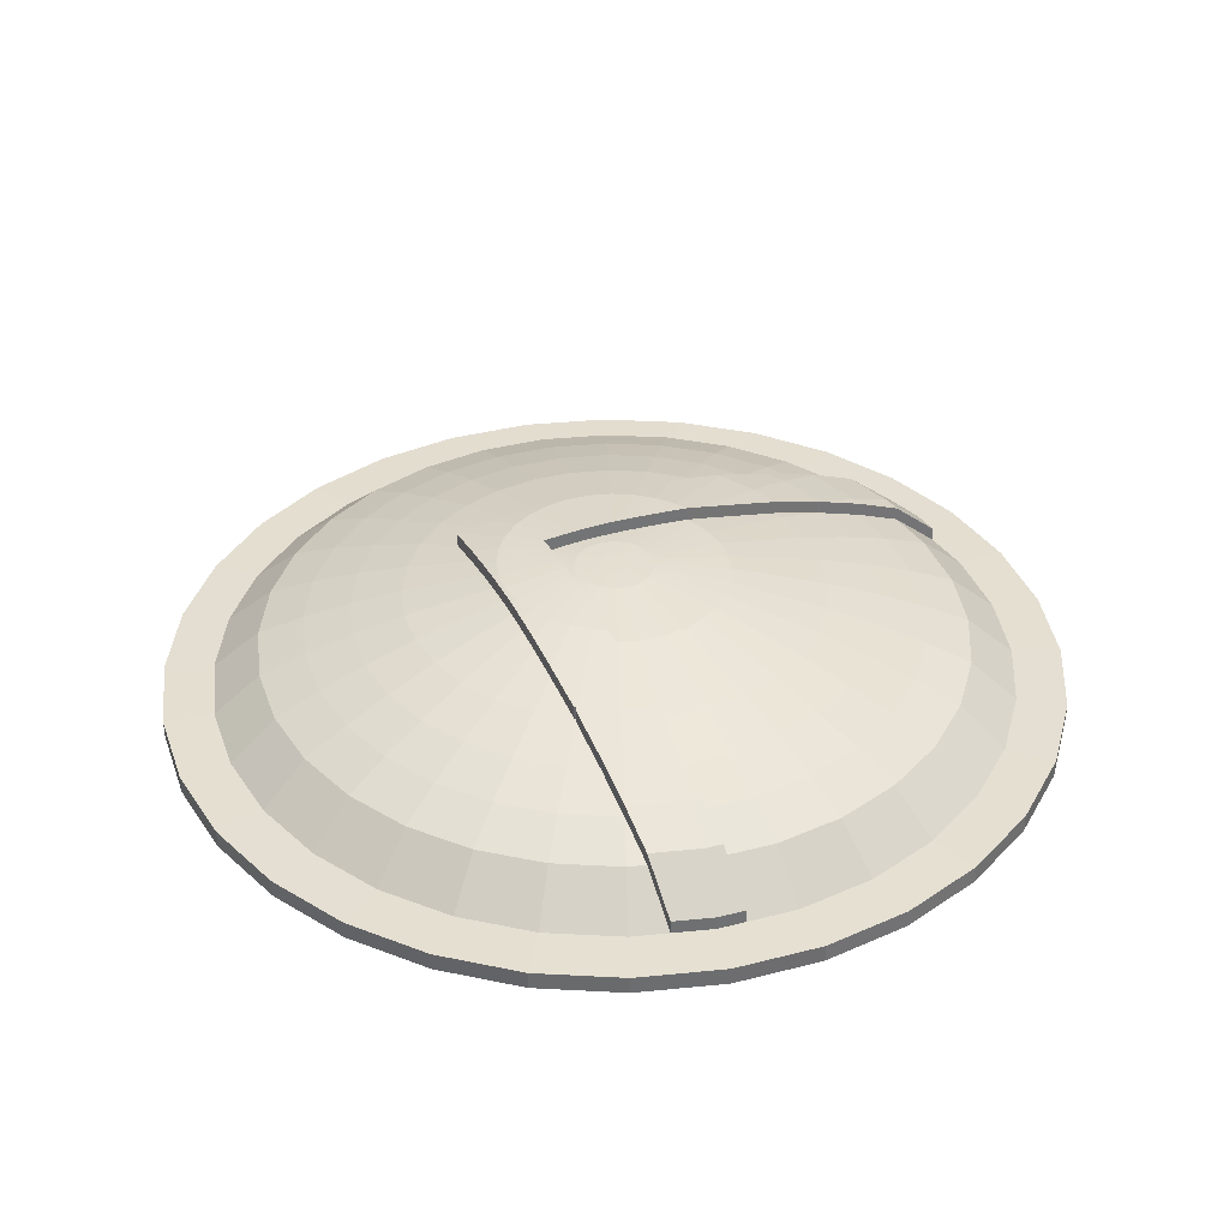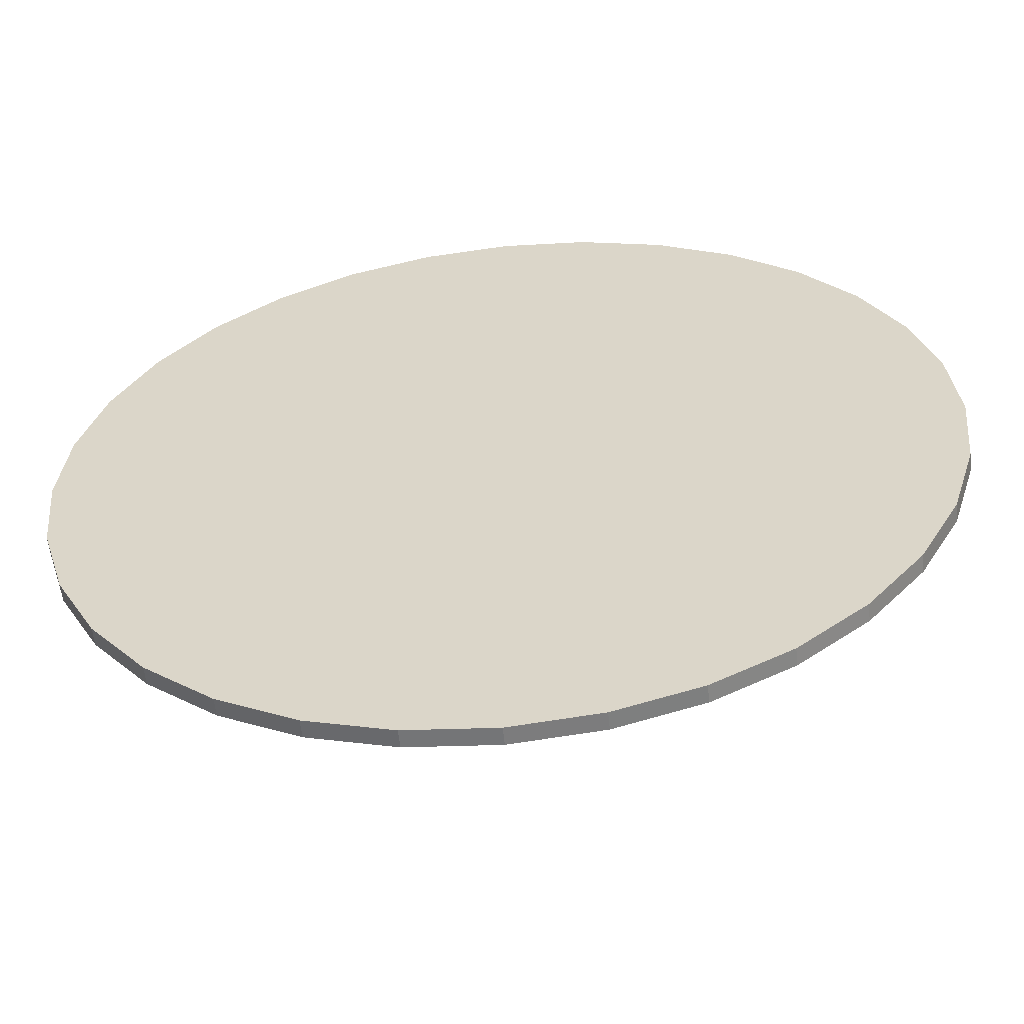
<metadata>
{"format":"obj","ext":"obj","renderer":"f3d","projection":"perspective","resolution":1024,"background":"white","views":[{"elev":36.6,"azim":-69.2,"up":"+Z"},{"elev":-57.8,"azim":-173.9,"up":"+Y"}]}
</metadata>
<code>
o Cylinder
v 0 1.102 -0.02194
v 0 0.5698 0.1425
v 0.1075 1.092 -0.02194
v 0.003643 0.5695 0.1425
v 0.2109 1.06 -0.02194
v 0.007146 0.5684 0.1425
v 0.3062 1.009 -0.02194
v 0.01037 0.5667 0.1425
v 0.3897 0.9409 -0.02194
v 0.0132 0.5644 0.1425
v 0.4583 0.8574 -0.02194
v 0.01553 0.5615 0.1425
v 0.5092 0.7621 -0.02194
v 0.01725 0.5583 0.1425
v 0.5406 0.6587 -0.02194
v 0.01831 0.5548 0.1425
v 0.5511 0.5511 -0.02194
v 0.01867 0.5511 0.1425
v 0.5406 0.4436 -0.02194
v 0.01831 0.5475 0.1425
v 0.5092 0.3402 -0.02194
v 0.01725 0.544 0.1425
v 0.4583 0.2449 -0.02194
v 0.01553 0.5408 0.1425
v 0.3897 0.1614 -0.02194
v 0.0132 0.5379 0.1425
v 0.3062 0.09288 -0.02194
v 0.01037 0.5356 0.1425
v 0.2109 0.04195 -0.02194
v 0.007146 0.5339 0.1425
v 0.1075 0.01059 -0.02194
v 0.003643 0.5328 0.1425
v -0 -0 -0.02194
v 0 0.5325 0.1425
v -0.1075 0.01059 -0.02194
v -0.003643 0.5328 0.1425
v -0.2109 0.04195 -0.02194
v -0.007146 0.5339 0.1425
v -0.3062 0.09289 -0.02194
v -0.01037 0.5356 0.1425
v -0.3897 0.1614 -0.02194
v -0.0132 0.5379 0.1425
v -0.4583 0.2449 -0.02194
v -0.01553 0.5408 0.1425
v -0.5092 0.3402 -0.02194
v -0.01725 0.544 0.1425
v -0.5406 0.4436 -0.02194
v -0.01831 0.5475 0.1425
v -0.5511 0.5512 -0.02194
v -0.01867 0.5511 0.1425
v -0.5406 0.6587 -0.02194
v -0.01831 0.5548 0.1425
v -0.5092 0.7621 -0.02194
v -0.01725 0.5583 0.1425
v -0.4583 0.8574 -0.02194
v -0.01553 0.5615 0.1425
v -0.3897 0.9409 -0.02194
v -0.0132 0.5644 0.1425
v -0.3062 1.009 -0.02194
v -0.01037 0.5667 0.1425
v -0.2109 1.06 -0.02194
v -0.007146 0.5684 0.1425
v -0.1075 1.092 -0.02194
v -0.003643 0.5695 0.1425
v 0.1075 1.092 0
v 0 1.102 0
v 0.2109 1.06 0
v 0.3062 1.009 0
v 0.3897 0.9409 0
v 0.4583 0.8574 0
v 0.5092 0.7621 0
v 0.5406 0.6587 0
v 0.5511 0.5511 0
v 0.5406 0.4436 0
v 0.5092 0.3402 0
v 0.4583 0.2449 0
v 0.3897 0.1614 0
v 0.3062 0.09288 0
v 0.2109 0.04195 0
v 0.1075 0.01059 0
v -0 -0 0
v -0.1075 0.01059 0
v -0.2109 0.04195 0
v -0.3062 0.09289 0
v -0.3897 0.1614 0
v -0.4583 0.2449 0
v -0.5092 0.3402 0
v -0.5406 0.4436 0
v -0.5511 0.5512 0
v -0.5406 0.6587 0
v -0.5092 0.7621 0
v -0.4583 0.8574 0
v -0.3897 0.9409 0
v -0.3062 1.009 0
v -0.2109 1.06 0
v -0.1075 1.092 0
v 0.09565 1.032 0.001102
v 0 1.041 0.001102
v 0.1876 1.004 0.001102
v 0.2724 0.9588 0.001102
v 0.3467 0.8978 0.001102
v 0.4077 0.8235 0.001102
v 0.453 0.7388 0.001102
v 0.4809 0.6468 0.001102
v 0.4903 0.5511 0.001102
v 0.4809 0.4555 0.001102
v 0.453 0.3635 0.001102
v 0.4077 0.2788 0.001102
v 0.3467 0.2045 0.001102
v 0.2724 0.1435 0.001102
v 0.1876 0.09819 0.001102
v 0.09565 0.07029 0.001102
v 0 0.06087 0.001102
v -0.09565 0.07029 0.001102
v -0.1876 0.09819 0.001102
v -0.2724 0.1435 0.001102
v -0.3467 0.2045 0.001102
v -0.4077 0.2788 0.001102
v -0.453 0.3635 0.001102
v -0.4809 0.4555 0.001102
v -0.4903 0.5512 0.001102
v -0.4809 0.6468 0.001102
v -0.453 0.7388 0.001102
v -0.4077 0.8235 0.001102
v -0.3467 0.8978 0.001102
v -0.2724 0.9588 0.001102
v -0.1876 1.004 0.001102
v -0.09565 1.032 0.001102
v 0.08439 0.9754 0.04953
v 0 0.9837 0.04953
v 0.1655 0.9508 0.04953
v 0.2403 0.9108 0.04953
v 0.3059 0.857 0.04953
v 0.3597 0.7915 0.04953
v 0.3997 0.7167 0.04953
v 0.4243 0.6355 0.04953
v 0.4326 0.5511 0.04953
v 0.4243 0.4668 0.04953
v 0.3997 0.3856 0.04953
v 0.3059 0.2453 0.04953
v 0.2403 0.1915 0.04953
v 0.1655 0.1515 0.04953
v 0.08439 0.1269 0.04953
v 0 0.1186 0.04953
v -0.08439 0.1269 0.04953
v -0.1655 0.1515 0.04953
v -0.2403 0.1915 0.04953
v -0.3059 0.2453 0.04953
v -0.3997 0.3856 0.04953
v -0.4243 0.4668 0.04953
v -0.4326 0.5512 0.04953
v -0.4243 0.6355 0.04953
v -0.3997 0.7167 0.04953
v -0.3597 0.7915 0.04953
v -0.3059 0.857 0.04953
v -0.2403 0.9108 0.04953
v -0.1655 0.9508 0.04953
v -0.08439 0.9754 0.04953
v 0.07347 0.9205 0.07207
v 0 0.9278 0.07207
v 0.1441 0.8991 0.07207
v 0.2092 0.8643 0.07207
v 0.2663 0.8175 0.07207
v 0.3131 0.7604 0.07207
v 0.348 0.6953 0.07207
v 0.3694 0.6246 0.07207
v 0.3766 0.5511 0.07207
v 0.3694 0.4777 0.07207
v 0.2663 0.2848 0.07207
v 0.2092 0.238 0.07207
v 0.1441 0.2032 0.07207
v 0.07347 0.1818 0.07207
v 0 0.1745 0.07207
v -0.07347 0.1818 0.07207
v -0.1441 0.2032 0.07207
v -0.2092 0.238 0.07207
v -0.2663 0.2848 0.07207
v -0.348 0.407 0.07207
v -0.3694 0.4777 0.07207
v -0.3766 0.5512 0.07207
v -0.3694 0.6246 0.07207
v -0.348 0.6953 0.07207
v -0.3131 0.7604 0.07207
v -0.2663 0.8175 0.07207
v -0.2092 0.8643 0.07207
v -0.1441 0.8991 0.07207
v -0.07347 0.9205 0.07207
v 0.06225 0.8641 0.09098
v 0 0.8702 0.09098
v 0.1221 0.846 0.09098
v 0.1773 0.8165 0.09098
v 0.2256 0.7768 0.09098
v 0.2653 0.7284 0.09098
v 0.2948 0.6733 0.09098
v 0.313 0.6134 0.09098
v 0.3191 0.5511 0.09098
v 0.313 0.4889 0.09098
v 0.2653 0.3739 0.09098
v 0.2256 0.3255 0.09098
v 0.1773 0.2858 0.09098
v 0.1221 0.2563 0.09098
v 0.06225 0.2382 0.09098
v 0 0.2321 0.09098
v -0.06225 0.2382 0.09098
v -0.1221 0.2563 0.09098
v -0.1773 0.2858 0.09098
v -0.2256 0.3255 0.09098
v -0.2653 0.3739 0.09098
v -0.313 0.4889 0.09098
v -0.3191 0.5512 0.09098
v -0.313 0.6134 0.09098
v -0.2948 0.6733 0.09098
v -0.2653 0.7284 0.09098
v -0.2256 0.7768 0.09098
v -0.1773 0.8165 0.09098
v -0.1221 0.846 0.09098
v -0.06225 0.8641 0.09098
v 0.04993 0.8022 0.1086
v 0 0.8071 0.1086
v 0.09795 0.7876 0.1086
v 0.1422 0.764 0.1086
v 0.181 0.7321 0.1086
v 0.2128 0.6933 0.1086
v 0.2365 0.6491 0.1086
v 0.251 0.6011 0.1086
v 0.2559 0.5511 0.1086
v 0.2128 0.409 0.1086
v 0.181 0.3702 0.1086
v 0.1422 0.3383 0.1086
v 0.09795 0.3147 0.1086
v 0.04993 0.3001 0.1086
v 0 0.2952 0.1086
v -0.04993 0.3001 0.1086
v -0.09795 0.3147 0.1086
v -0.1422 0.3383 0.1086
v -0.181 0.3702 0.1086
v -0.2128 0.409 0.1086
v -0.251 0.5012 0.1086
v -0.2559 0.5511 0.1086
v -0.251 0.6011 0.1086
v -0.2365 0.6491 0.1086
v -0.2128 0.6933 0.1086
v -0.181 0.7321 0.1086
v -0.1422 0.764 0.1086
v -0.09795 0.7876 0.1086
v -0.04993 0.8022 0.1086
v 0.13 0.4973 0.1326
v 0.117 0.473 0.1326
v 0.09947 0.4517 0.1326
v 0.07816 0.4342 0.1326
v 0.05384 0.4212 0.1326
v 0.02745 0.4132 0.1326
v 0 0.4105 0.1326
v -0.02745 0.4132 0.1326
v -0.05384 0.4212 0.1326
v -0.07816 0.4342 0.1326
v -0.09947 0.4517 0.1326
v -0.117 0.473 0.1326
v -0.13 0.4973 0.1326
v 0.009411 0.5985 0.1419
v 0 0.5994 0.1419
v 0.01846 0.5957 0.1419
v 0.0268 0.5913 0.1419
v 0.03411 0.5853 0.1419
v 0.04011 0.5779 0.1419
v 0.04457 0.5696 0.1419
v 0.04731 0.5606 0.1419
v 0.04824 0.5511 0.1419
v 0.04731 0.5417 0.1419
v 0.04457 0.5327 0.1419
v 0.04011 0.5243 0.1419
v 0.03411 0.517 0.1419
v 0.0268 0.511 0.1419
v 0.01846 0.5066 0.1419
v 0.009411 0.5038 0.1419
v 0 0.5029 0.1419
v -0.00941 0.5038 0.1419
v -0.01846 0.5066 0.1419
v -0.0268 0.511 0.1419
v -0.03411 0.517 0.1419
v -0.04011 0.5243 0.1419
v -0.04457 0.5327 0.1419
v -0.04731 0.5417 0.1419
v -0.04824 0.5511 0.1419
v -0.04731 0.5606 0.1419
v -0.04457 0.5696 0.1419
v -0.04011 0.5779 0.1419
v -0.03411 0.5853 0.1419
v -0.0268 0.5913 0.1419
v -0.01846 0.5957 0.1419
v -0.00941 0.5985 0.1419
v 0.1457 0.6115 0.129
v 0.03413 0.7227 0.1255
v -0.302 0.4529 0.09098
v -0.1228 0.6332 0.1311
v 0.3487 0.4094 0.07207
v 0.2578 0.4999 0.1067
v -0.3889 0.3655 0.04953
v 0.172 0.5854 0.1254
v 0.06027 0.6967 0.1291
v -0.1025 0.6536 0.1317
v 0.2064 0.5511 0.1189
v 0.08246 0.6746 0.1309
v -0.08213 0.6741 0.1311
v 0.4327 0.3257 0.001102
v -0.2043 0.5511 0.1193
v 0.3532 0.4048 0.06977
v 0.3027 0.4551 0.09098
v -0.4312 0.3229 0.001102
v 0.103 0.6541 0.1315
v -0.2513 0.5039 0.1086
v -0.1706 0.5851 0.1257
v -0.0601 0.6962 0.1292
v 0.2515 0.5062 0.1086
v 0.1235 0.6337 0.1309
v 0 0.7567 0.1191
v -0.03407 0.7224 0.1255
v -0.1447 0.6111 0.1292
v 0.3902 0.368 0.04953
v -0.2547 0.5005 0.1076
v -0.3455 0.2936 0.04953
v 0.1112 0.529 0.1353
v 0.04491 0.5961 0.1403
v -0.02641 0.6149 0.1398
v 0.3448 0.2927 0.04953
v -0.07492 0.5661 0.139
v 0.2188 0.4202 0.1086
v 0.05379 0.5871 0.1402
v 0 0.6415 0.1376
v -0.01497 0.6264 0.139
v -0.2192 0.4208 0.1086
v -0.06357 0.5775 0.1398
v 0.1329 0.507 0.1326
v -0.3061 0.3333 0.07207
v 0.06337 0.5774 0.1398
v 0.01496 0.6264 0.139
v -0.3862 0.2526 0.001102
v -0.1524 0.488 0.1275
v -0.05393 0.5872 0.1402
v 0.3055 0.3325 0.07207
v 0.2632 0.3753 0.09169
v 0.07464 0.566 0.139
v 0.02637 0.6148 0.1398
v 0.3854 0.2517 0.001102
v -0.04502 0.5962 0.1403
v -0.1118 0.5289 0.1352
v 0.1513 0.4885 0.1278
v 0.08932 0.5511 0.1377
v 0.03602 0.6051 0.1402
v -0.03609 0.6052 0.1402
v -0.1331 0.5075 0.1326
v -0.08973 0.5511 0.1377
v 0.265 0.3735 0.09098
v 0.3855 0.2521 0.01777
v 0.4077 0.2792 0.01777
v -0.4311 0.3233 0.01777
v -0.4076 0.2792 0.01777
v 0.3449 0.2931 0.0662
v 0.3598 0.3112 0.0662
v -0.3888 0.3659 0.0662
v -0.3596 0.3112 0.0662
v 0.3132 0.3423 0.08874
v 0.348 0.4074 0.08874
v 0.3056 0.3329 0.08874
v -0.3479 0.4074 0.08874
v -0.3131 0.3423 0.08874
v 0.2654 0.3743 0.1076
v 0.2949 0.4294 0.1076
v 0.2651 0.3739 0.1076
v -0.2947 0.4294 0.1076
v -0.2652 0.3743 0.1076
v -0.3019 0.4532 0.1076
v 0.2366 0.4536 0.1253
v 0.2511 0.5016 0.1253
v 0.2189 0.4206 0.1253
v -0.2509 0.5016 0.1253
v -0.2364 0.4536 0.1253
v -0.2512 0.5043 0.1253
v 0.2633 0.3757 0.1084
v 0.02754 0.6895 0.1492
v 9.5e-05 0.6922 0.1492
v 0.05393 0.6815 0.1492
v 0.07825 0.6685 0.1492
v 0.09957 0.651 0.1492
v 0.1171 0.6297 0.1492
v 0.1301 0.6054 0.1492
v 0.1381 0.579 0.1492
v 0.1408 0.5515 0.1492
v 0.1381 0.5241 0.1492
v 0.133 0.5074 0.1492
v -0.1406 0.5515 0.1492
v -0.1379 0.5241 0.1492
v -0.1379 0.579 0.1492
v -0.1299 0.6054 0.1492
v -0.1169 0.6297 0.1492
v -0.09938 0.651 0.1492
v -0.07806 0.6685 0.1492
v -0.05374 0.6815 0.1492
v -0.02735 0.6895 0.1492
v 9.5e-05 0.7571 0.1358
v 0.1514 0.4889 0.1444
v -0.1523 0.4884 0.1442
v 0.01506 0.6267 0.1557
v 0.02647 0.6152 0.1564
v 0.03612 0.6054 0.1569
v 0.04501 0.5965 0.157
v 0.05388 0.5875 0.1569
v 0.06346 0.5778 0.1565
v 0.07474 0.5664 0.1557
v 0.08942 0.5515 0.1544
v 0.1113 0.5294 0.152
v -0.1117 0.5293 0.1519
v -0.08963 0.5515 0.1543
v -0.07483 0.5664 0.1557
v -0.06348 0.5779 0.1565
v -0.05384 0.5876 0.1568
v -0.04492 0.5966 0.157
v -0.03599 0.6055 0.1568
v -0.02631 0.6153 0.1564
v -0.01488 0.6268 0.1557
v 0.1458 0.6119 0.1457
v 0.03422 0.7231 0.1421
v -0.1227 0.6336 0.1478
v 0.3488 0.4098 0.08874
v 0.2579 0.5003 0.1234
v 0.1721 0.5858 0.142
v 0.06037 0.697 0.1457
v -0.1024 0.654 0.1483
v 0.2064 0.5515 0.1356
v 0.08256 0.6749 0.1476
v -0.08204 0.6745 0.1477
v 0.4328 0.3261 0.01777
v -0.2042 0.5515 0.136
v 0.3533 0.4052 0.08643
v 0.3028 0.4555 0.1076
v 0.1031 0.6545 0.1482
v -0.1705 0.5855 0.1423
v -0.06 0.6966 0.1458
v 0.2516 0.5065 0.1253
v 0.1236 0.6341 0.1476
v -0.03397 0.7228 0.1422
v -0.1446 0.6115 0.1459
v 0.3903 0.3684 0.0662
v -0.2546 0.5009 0.1243
v -0.3455 0.294 0.0662
v 9.5e-05 0.6419 0.1543
v -0.2191 0.4212 0.1253
v -0.306 0.3337 0.08874
v -0.3861 0.253 0.01777
v -0.133 0.5079 0.1492
f 1 66 65 3
f 3 65 67 5
f 5 67 68 7
f 7 68 69 9
f 9 69 70 11
f 11 70 71 13
f 13 71 72 15
f 15 72 73 17
f 17 73 74 19
f 19 74 75 21
f 21 75 76 23
f 23 76 77 25
f 25 77 78 27
f 27 78 79 29
f 29 79 80 31
f 31 80 81 33
f 33 81 82 35
f 35 82 83 37
f 37 83 84 39
f 39 84 85 41
f 41 85 86 43
f 43 86 87 45
f 45 87 88 47
f 47 88 89 49
f 49 89 90 51
f 51 90 91 53
f 53 91 92 55
f 55 92 93 57
f 57 93 94 59
f 59 94 95 61
f 4 2 64 62 60 58 56 54 52 50 48 46 44 42 40 38 36 34 32 30 28 26 24 22 20 18 16 14 12 10 8 6
f 61 95 96 63
f 63 96 66 1
f 1 3 5 7 9 11 13 15 17 19 21 23 25 27 29 31 33 35 37 39 41 43 45 47 49 51 53 55 57 59 61 63
f 98 97 65 66
f 97 99 67 65
f 99 100 68 67
f 100 101 69 68
f 101 102 70 69
f 102 103 71 70
f 103 104 72 71
f 104 105 73 72
f 105 106 74 73
f 106 107 75 74
f 107 305 108 76 75
f 108 344 109 77 76
f 109 110 78 77
f 110 111 79 78
f 111 112 80 79
f 112 113 81 80
f 113 114 82 81
f 114 115 83 82
f 115 116 84 83
f 116 117 85 84
f 117 337 118 86 85
f 118 309 119 87 86
f 119 120 88 87
f 120 121 89 88
f 121 122 90 89
f 122 123 91 90
f 123 124 92 91
f 124 125 93 92
f 125 126 94 93
f 126 127 95 94
f 127 128 96 95
f 128 98 66 96
f 130 129 97 98
f 129 131 99 97
f 131 132 100 99
f 132 133 101 100
f 133 134 102 101
f 134 135 103 102
f 135 136 104 103
f 136 137 105 104
f 137 138 106 105
f 138 139 107 106
f 139 319 305 107
f 337 321 445 449
f 140 141 110 109
f 141 142 111 110
f 142 143 112 111
f 143 144 113 112
f 144 145 114 113
f 145 146 115 114
f 146 147 116 115
f 147 148 117 116
f 148 321 337 117
f 319 307 434 443
f 149 150 120 119
f 150 151 121 120
f 151 152 122 121
f 152 153 123 122
f 153 154 124 123
f 154 155 125 124
f 155 156 126 125
f 156 157 127 126
f 157 158 128 127
f 158 130 98 128
f 160 159 129 130
f 159 161 131 129
f 161 162 132 131
f 162 163 133 132
f 163 164 134 133
f 164 165 135 134
f 165 166 136 135
f 166 167 137 136
f 167 168 138 137
f 168 296 307 139 138
f 353 340 364 369
f 317 313 438 441
f 169 170 141 140
f 170 171 142 141
f 171 172 143 142
f 172 173 144 143
f 173 174 145 144
f 174 175 146 145
f 175 176 147 146
f 176 177 148 147
f 177 334 321 148
f 330 329 446 420
f 178 179 150 149
f 179 180 151 150
f 180 181 152 151
f 181 182 153 152
f 182 183 154 153
f 183 184 155 154
f 184 185 156 155
f 185 186 157 156
f 186 187 158 157
f 187 160 130 158
f 189 188 159 160
f 188 190 161 159
f 190 191 162 161
f 191 192 163 162
f 192 193 164 163
f 193 194 165 164
f 194 195 166 165
f 195 196 167 166
f 196 197 168 167
f 197 308 296 168
f 312 306 433 437
f 326 332 415 414
f 199 200 170 169
f 200 201 171 170
f 201 202 172 171
f 202 203 173 172
f 203 204 174 173
f 204 205 175 174
f 205 206 176 175
f 206 207 177 176
f 207 208 334 177
f 332 339 416 415
f 318 312 437 442
f 209 210 180 179
f 210 211 181 180
f 211 212 182 181
f 212 213 183 182
f 213 214 184 183
f 214 215 185 184
f 215 216 186 185
f 216 217 187 186
f 217 189 160 187
f 219 218 188 189
f 218 220 190 188
f 220 221 191 190
f 221 222 192 191
f 222 223 193 192
f 223 224 194 193
f 224 225 195 194
f 225 226 196 195
f 226 314 297 197 196
f 321 334 448 445
f 296 308 435 424
f 227 228 199 353 341
f 228 229 200 199
f 229 230 201 200
f 230 231 202 201
f 231 232 203 202
f 232 233 204 203
f 233 234 205 204
f 234 235 206 205
f 235 236 207 206
f 236 237 208 207
f 237 331 208
f 327 341 379 375
f 238 311 320
f 239 240 211 210
f 240 241 212 211
f 241 242 213 212
f 242 243 214 213
f 243 244 215 214
f 244 245 216 215
f 245 246 217 216
f 246 219 189 217
f 348 322 411 410
f 299 292 421 426
f 342 348 410 409
f 343 349 405 404
f 293 316 400 422
f 336 343 404 403
f 338 351 450 402
f 297 314 439 425
f 331 338 402 447
f 347 327 375 401
f 247 248 227 327 347
f 248 249 228 227
f 249 250 229 228
f 250 251 230 229
f 251 252 231 230
f 252 253 232 231
f 253 254 233 232
f 254 255 234 233
f 255 256 235 234
f 256 257 236 235
f 257 258 237 236
f 258 259 338 331 237
f 259 351 338
f 108 305 432 355
f 316 317 441 400
f 333 347 401 390
f 339 345 417 416
f 294 178 365 372
f 322 333 390 411
f 302 299 426 429
f 349 323 406 405
f 300 293 422 427
f 261 260 336 329
f 260 262 343 336
f 262 263 349 343
f 263 264 323 349
f 264 265 328 323
f 265 266 335 328
f 266 267 342 335
f 267 268 348 342
f 268 269 322 348
f 269 270 247 333 322
f 270 271 248 247
f 271 272 249 248
f 272 273 250 249
f 273 274 251 250
f 274 275 252 251
f 275 276 253 252
f 276 277 254 253
f 277 278 255 254
f 278 279 256 255
f 279 280 257 256
f 280 281 258 257
f 281 282 259 258
f 282 283 346 351 259
f 283 284 352 346
f 284 285 326 352
f 285 286 332 326
f 286 287 339 332
f 287 288 345 339
f 288 289 350 345
f 289 290 324 350
f 290 291 330 324
f 291 261 329 330
f 2 4 260 261
f 4 6 262 260
f 6 8 263 262
f 8 10 264 263
f 10 12 265 264
f 12 14 266 265
f 14 16 267 266
f 16 18 268 267
f 18 20 269 268
f 20 22 270 269
f 22 24 271 270
f 24 26 272 271
f 26 28 273 272
f 28 30 274 273
f 30 32 275 274
f 32 34 276 275
f 34 36 277 276
f 36 38 278 277
f 38 40 279 278
f 40 42 280 279
f 42 44 281 280
f 44 46 282 281
f 46 48 283 282
f 48 50 284 283
f 50 52 285 284
f 52 54 286 285
f 54 56 287 286
f 56 58 288 287
f 58 60 289 288
f 60 62 290 289
f 62 64 291 290
f 64 2 261 291
f 359 358 354 355
f 295 301 243 242
f 309 298 149 119
f 294 320 209
f 300 303 221 220
f 302 314 226
f 318 295 242 241
f 297 308 197
f 293 300 220 218
f 299 302 226 225
f 178 294 209 179
f 317 316 219 246
f 334 208 371 448
f 316 293 218 219
f 292 299 225 224
f 308 297 425 435
f 312 318 241 240
f 306 312 240 239
f 313 317 246 245
f 307 319 139
f 315 292 224 223
f 311 306 239
f 304 313 245 244
f 325 344 354 358
f 298 178 149
f 310 315 223 222
f 295 318 442 423
f 301 304 244 243
f 320 311 239 210 209
f 303 310 222 221
f 347 333 247
f 345 350 418 417
f 309 118 357 356
f 314 302 429 439
f 341 327 227
f 351 346 412 450
f 303 300 427 430
f 198 353 369 367
f 340 353 199 169
f 323 328 407 406
f 320 294 372 444
f 310 303 430 436
f 350 324 419 418
f 298 309 356 360
f 346 352 413 412
f 311 238 376 378
f 325 340 169 140
f 301 295 423 428
f 304 301 428 431
f 340 325 358 364
f 238 320 444 376
f 305 319 443 432
f 344 325 140 109
f 328 335 408 407
f 315 310 436 440
f 352 326 414 413
f 178 298 360 365
f 324 330 420 419
f 307 296 424 434
f 208 331 447 371
f 313 304 431 438
f 341 353 198
f 335 342 409 408
f 361 360 356 357
f 363 362 359 443 434
f 362 364 358 359
f 366 365 360 361
f 368 367 362 363
f 367 369 364 362
f 371 370 365 366
f 370 372 365
f 374 373 368 435 425
f 373 375 379 367 368
f 377 376 444 372 370
f 381 380 422 400
f 380 382 427 422
f 382 383 430 427
f 383 384 436 430
f 384 385 440 436
f 385 386 421 440
f 386 387 426 421
f 387 388 429 426
f 388 389 374 439 429
f 389 390 401 373 374
f 392 391 433 378 376
f 391 393 437 433
f 393 394 442 437
f 394 395 423 442
f 395 396 428 423
f 396 397 431 428
f 397 398 438 431
f 398 399 441 438
f 399 381 400 441
f 425 439 374
f 424 435 368 363
f 434 424 363
f 432 443 359 355
f 447 402 377
f 403 404 382 380
f 409 410 388 387
f 445 448 366 361
f 414 415 394 393
f 420 446 381 399
f 449 445 361 357
f 446 403 380 381
f 408 409 387 386
f 371 447 377 370
f 419 420 399 398
f 413 414 393 391
f 407 408 386 385
f 412 413 391 392
f 418 419 398 397
f 406 407 385 384
f 450 412 392
f 417 418 397 396
f 448 371 366
f 405 406 384 383
f 411 390 389
f 416 417 396 395
f 401 375 373
f 402 450 392 376 377
f 404 405 383 382
f 410 411 389 388
f 415 416 395 394
f 118 337 449 357
f 292 315 440 421
f 329 336 403 446
f 341 198 367 379
f 306 311 378 433
f 344 108 355 354

</code>
